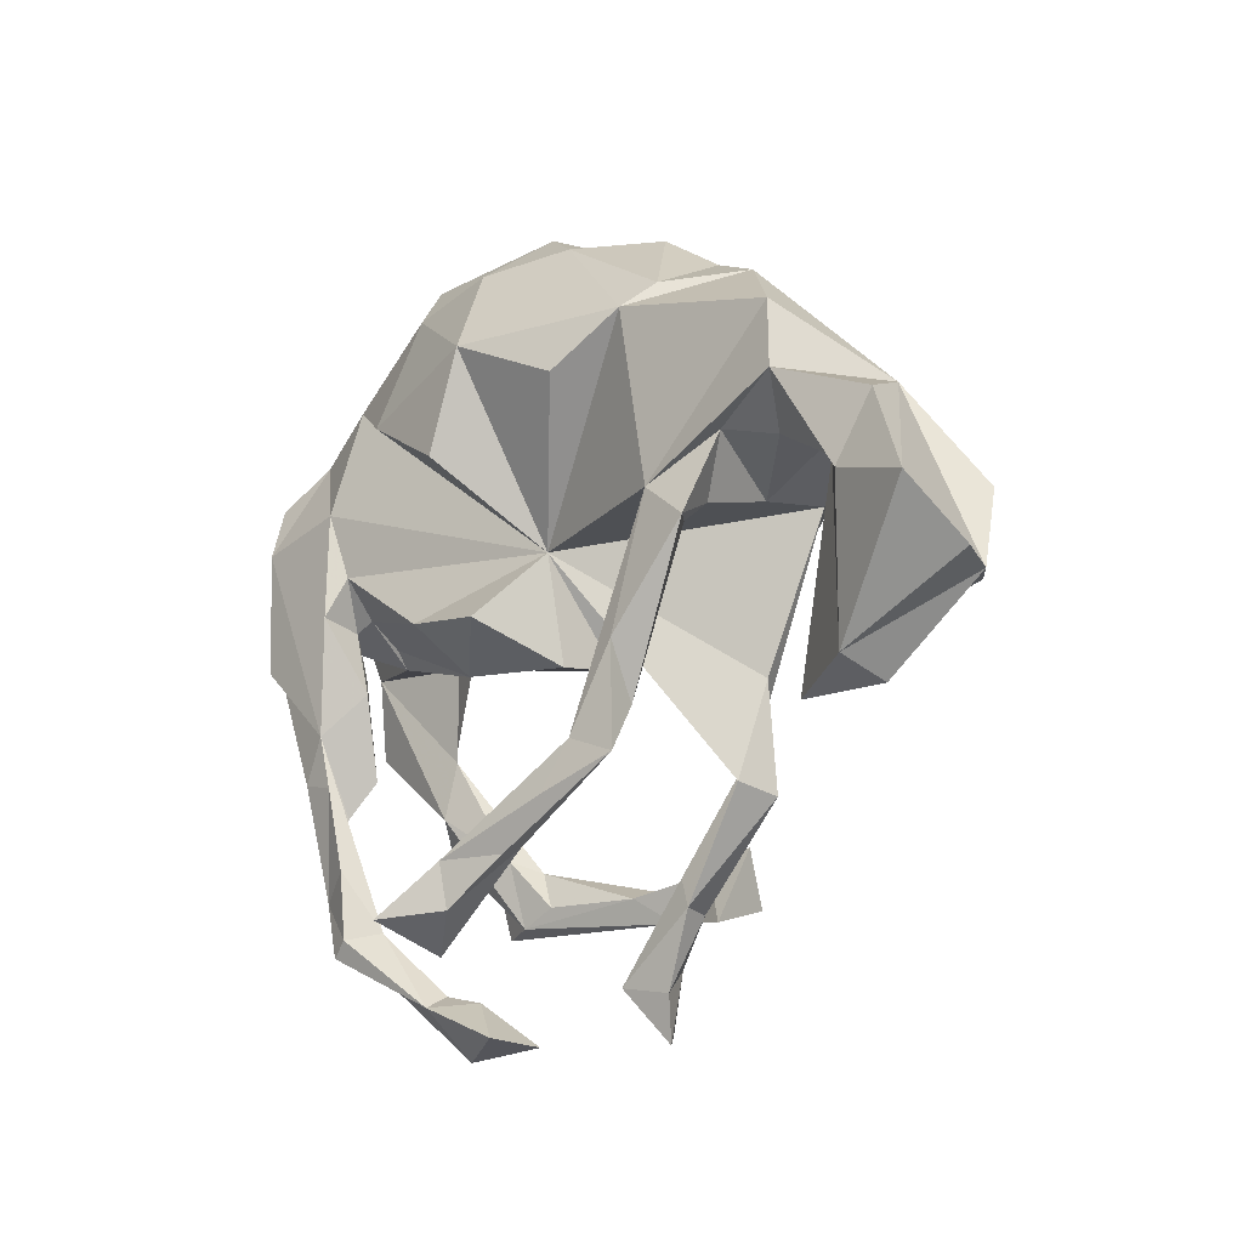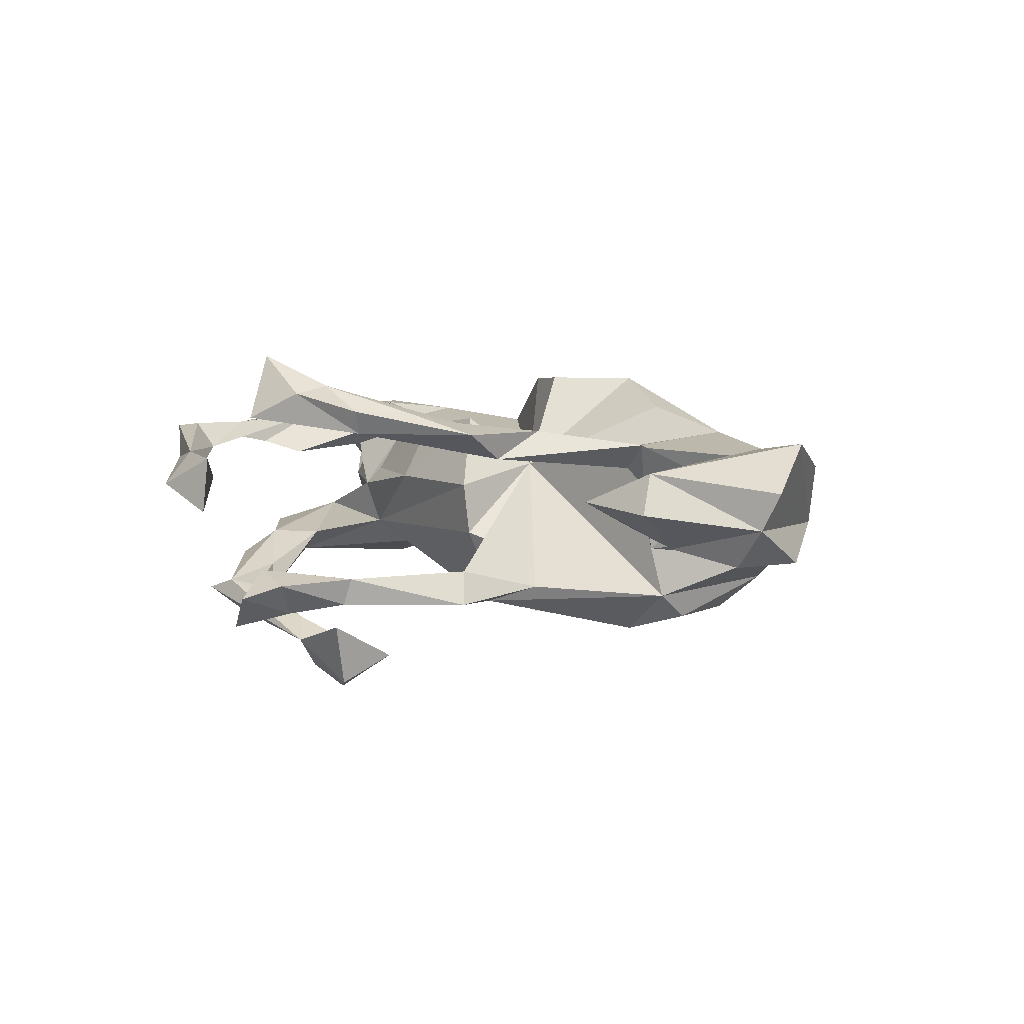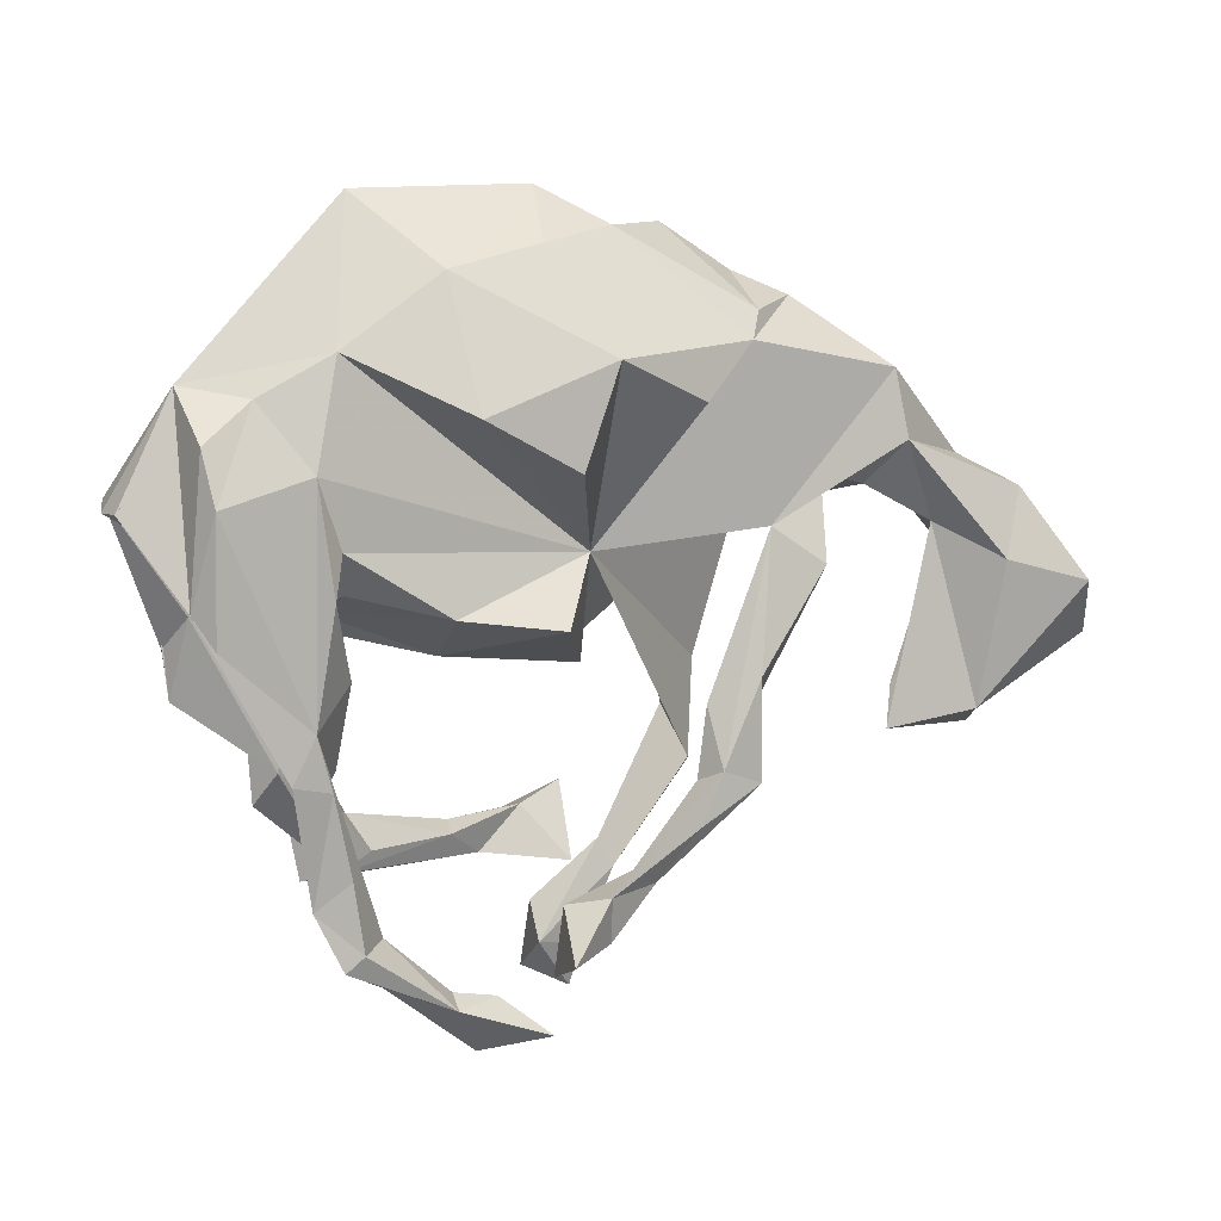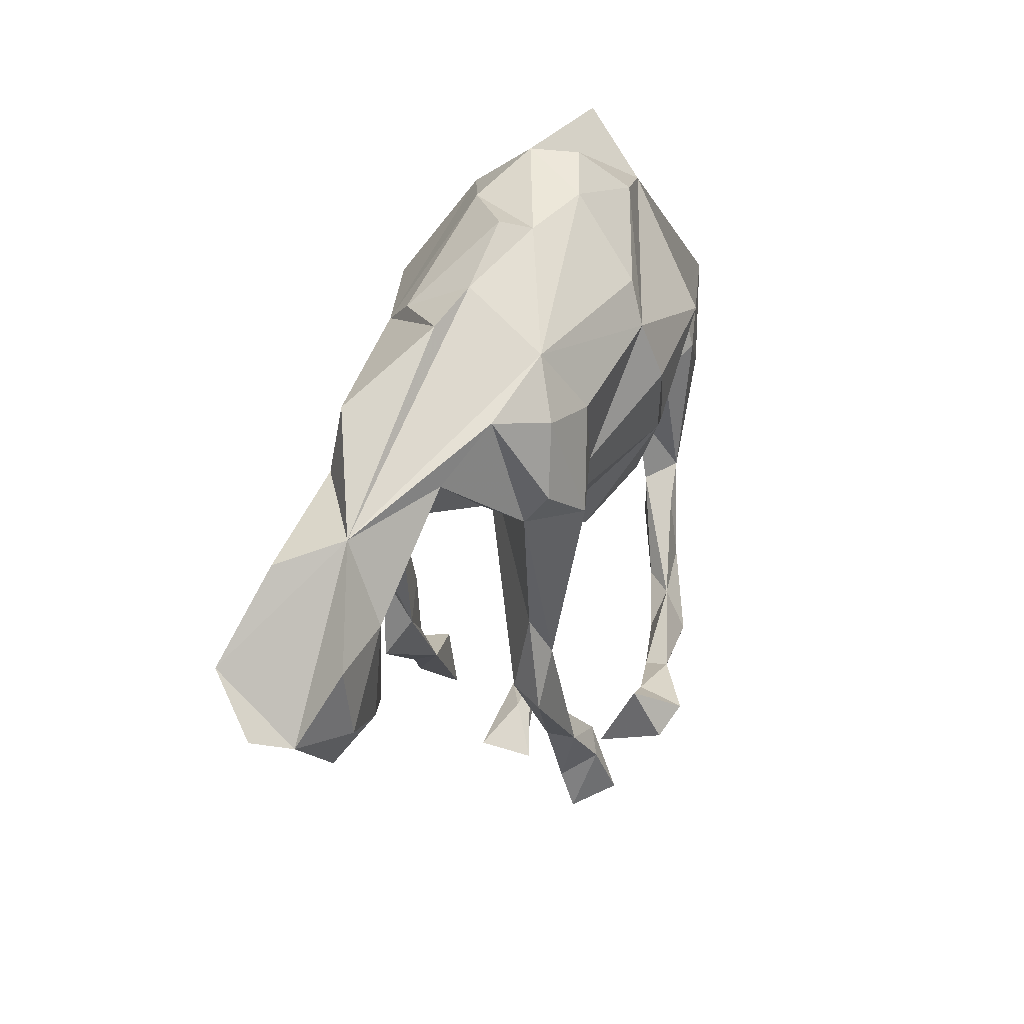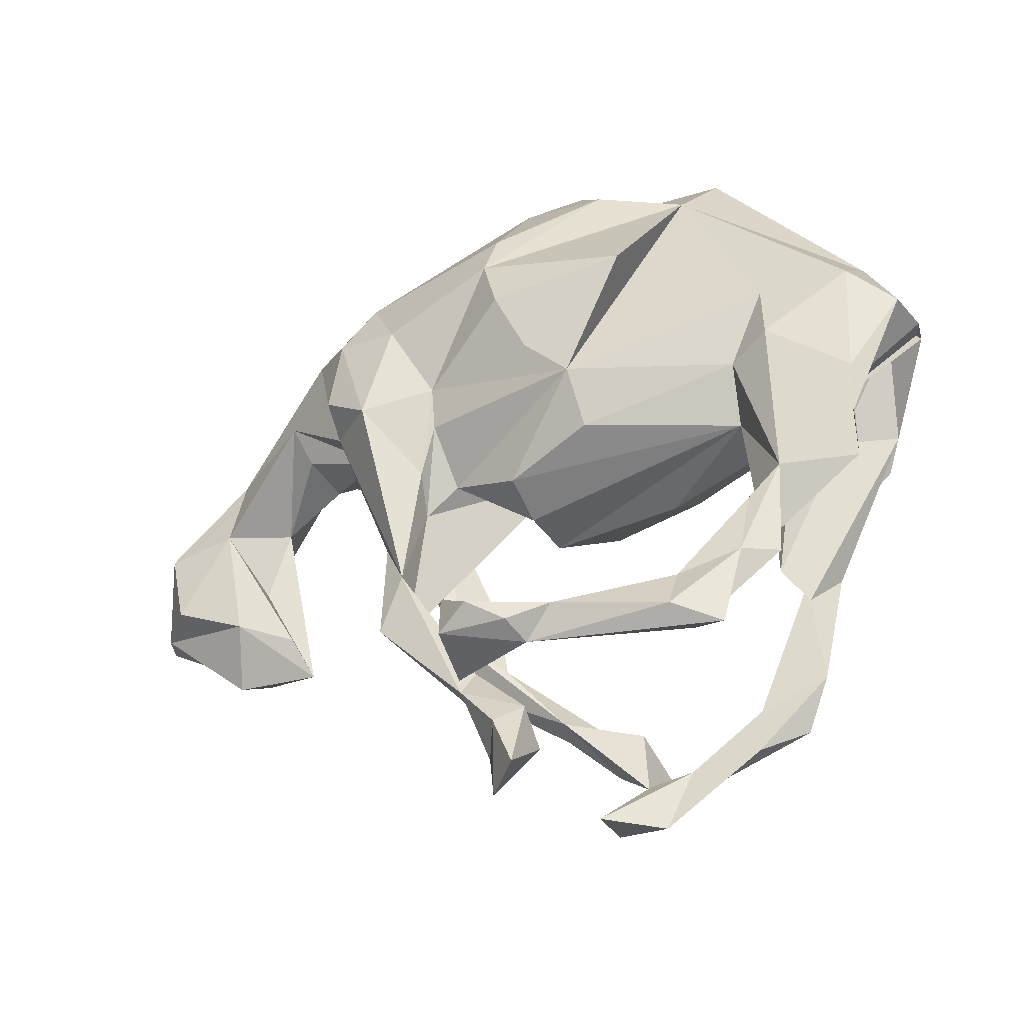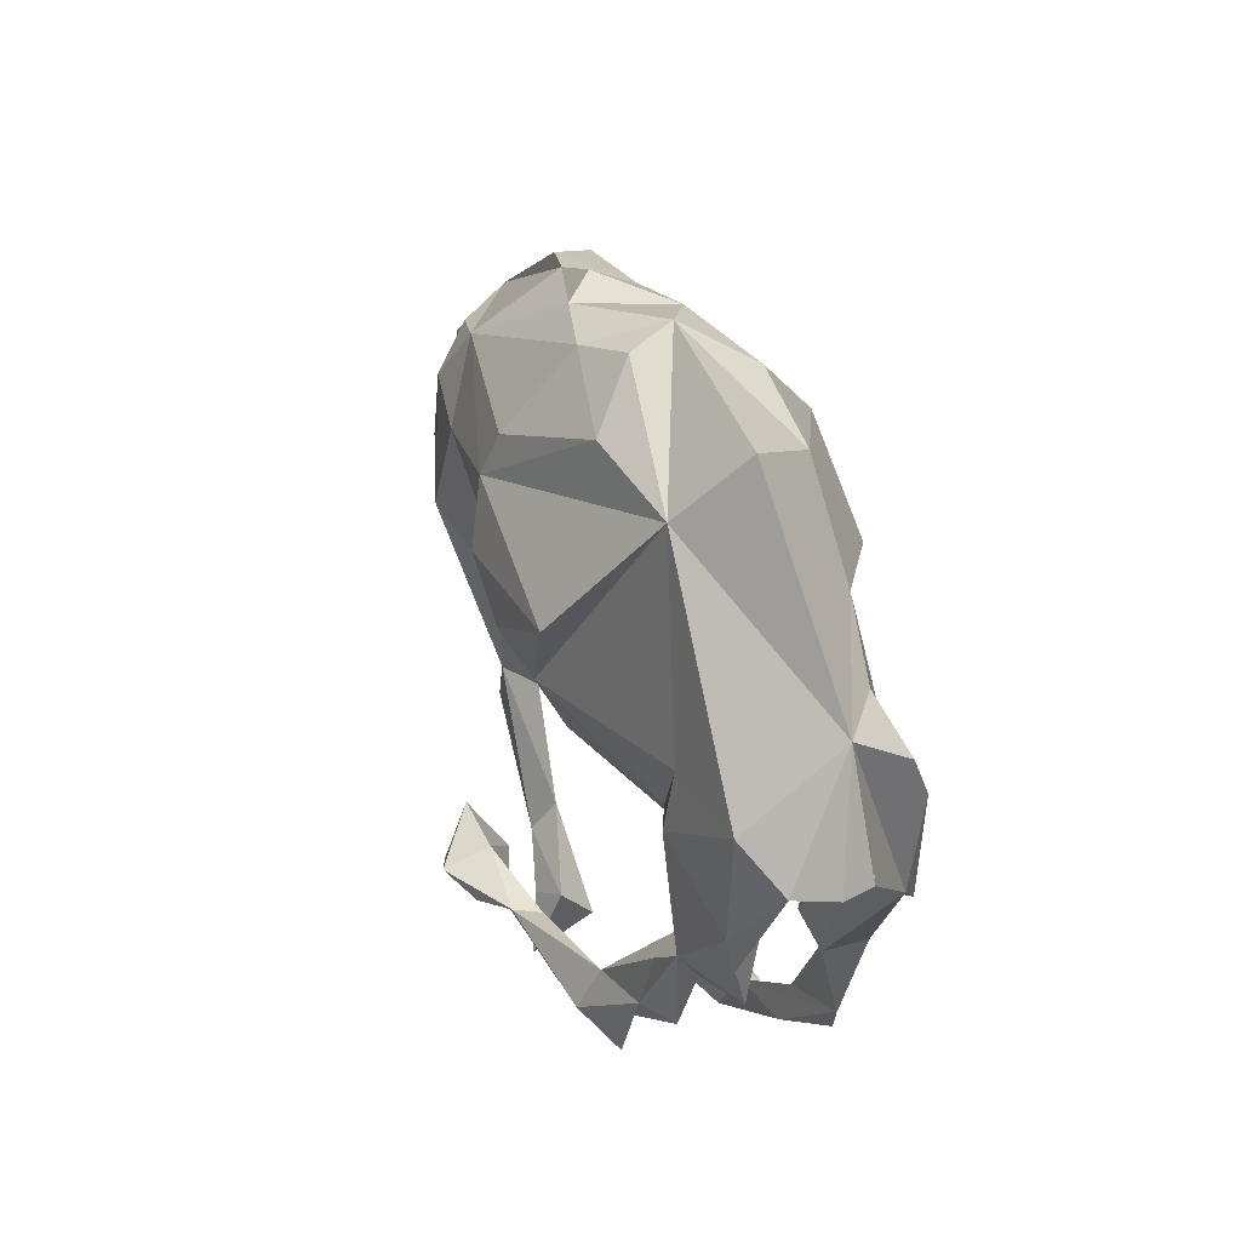
<metadata>
{"format":"obj","ext":"obj","renderer":"f3d","projection":"perspective","resolution":1024,"background":"white","views":[{"elev":-14.3,"azim":48.7,"up":"+Y"},{"elev":6.0,"azim":49.7,"up":"+Z"},{"elev":9.0,"azim":-21.9,"up":"+Y"},{"elev":27.3,"azim":114.8,"up":"+Y"},{"elev":-32.5,"azim":-154.4,"up":"+Y"},{"elev":42.7,"azim":-109.7,"up":"+Y"}]}
</metadata>
<code>
v -0.08317 -0.5072 0.2886
v -0.003683 -0.4966 0.2221
v 0.009086 0.322 0.2298
v -0.04727 0.1673 0.2334
v -0.006842 -0.4281 0.2341
v 0.02502 0.03799 0.06939
v 0.1593 0.255 0.1796
v 0.2885 0.06792 0.1153
v 0.8021 -0.03429 0.1533
v 0.2512 0.3384 0.1298
v 0.1505 -0.3515 0.1862
v -0.1894 0.2462 0.2254
v -0.3614 0.335 0.1274
v -0.208 0.4433 0.1307
v -0.06238 -0.443 0.188
v 0.2593 -0.1453 0.1522
v 0.192 -0.277 0.1688
v 0.2613 -0.3027 0.1514
v 0.6704 0.001751 0.1353
v 0.8412 -0.1261 0.07755
v 0.06784 -0.4099 0.1491
v 0.6412 -0.2286 0.1035
v 0.07785 -0.4245 0.19
v 0.3743 0.009034 0.1253
v -0.4076 -0.1794 0.1588
v -0.3822 0.001206 0.1752
v -0.3638 0.06502 0.1468
v -0.4008 0.171 0.1572
v 0.5196 0.1844 0.1001
v -0.5419 0.132 0.1689
v 0.5028 0.2908 0.08571
v 0.1829 -0.1855 0.1272
v -0.2013 -0.03811 0.14
v 0.2803 0.3785 0.08349
v 0.2487 -0.2312 0.1045
v -0.07329 -0.551 0.1772
v -0.06561 0.4777 0.124
v 0.7074 0.1089 0.1019
v -0.3851 -0.2627 0.1568
v -0.3573 -0.391 0.1507
v -0.4105 -0.4352 0.1335
v -0.3456 -0.1179 0.1173
v 0.1678 -0.2956 0.1284
v -0.4429 -0.2506 0.1569
v -0.04627 -0.6602 0.1095
v 0.3293 0.01677 0.07988
v -0.5717 -0.009973 0.1355
v -0.37 -0.5219 0.1482
v -0.5439 -0.05786 0.1629
v -0.03994 -0.06053 0.1591
v -0.3418 -0.4977 0.153
v 0.8109 -0.1378 0.01473
v -0.5534 0.2148 0.1383
v -0.1923 -0.6066 0.1115
v -0.4779 -0.0127 0.1017
v -0.4406 -0.4816 0.1392
v -0.3915 -0.01234 0.106
v -0.3028 -0.4871 0.1092
v 0.656 0.1506 -0.002752
v 0.517 -0.2612 0.04854
v 0.3906 0.1362 0.06767
v -0.3832 -0.07987 0.09253
v -0.4738 0.2732 0.1095
v 0.3393 0.04685 0.04547
v 0.6139 -0.07736 0.03244
v -0.3606 -0.2481 0.08434
v -0.1904 -0.588 0.07514
v -0.3511 0.000422 0.1079
v -0.4015 -0.3026 0.1061
v 0.6596 -0.261 0.0365
v -0.3016 -0.5628 0.09385
v -0.1496 -0.6853 0.05951
v 0.06144 0.5004 0.06209
v -0.195 -0.1044 0.03788
v -0.3144 0.5514 0.01255
v 0.6322 -0.168 -0.02868
v -0.6511 0.1189 0.04921
v -0.1196 -0.6026 0.06835
v -0.03832 0.5583 0.009489
v 0.1722 0.5043 -0.03089
v 0.585 0.05466 0.05178
v 0.5426 -0.1982 0.009941
v -0.5918 0.1565 0.06566
v 0.374 0.3952 -0.01356
v -0.5667 0.2903 0.04438
v -0.2826 0.4452 -0.08889
v 0.286 0.4328 -0.03175
v 0.4761 0.1144 0.03904
v -0.3762 -0.03031 0.0391
v -0.05153 -0.6676 0.01319
v -0.6427 0.1303 0.05103
v 0.7719 -0.01041 -0.05187
v 0.7468 -0.1275 -0.05281
v 0.6524 0.01121 -0.05392
v -0.6605 0.1169 0.00265
v -0.3927 -0.05429 0.00719
v 0.3336 0.07397 -0.0743
v 0.1335 0.4867 -0.07326
v 0.4824 0.1272 -0.0555
v 0.02262 -0.1277 0.03554
v 0.02973 -0.1209 -0.05668
v 0.506 0.19 -0.08615
v -0.14 0.4782 -0.1305
v 0.01309 0.511 -0.1029
v 0.4235 0.2726 -0.1349
v 0.004246 -0.5799 -0.09254
v -0.6452 0.1284 -0.06296
v 0.1522 -0.04867 -0.1051
v -0.07496 0.5506 -0.06411
v -0.5334 -0.04071 -0.04536
v -0.5612 -0.09345 -0.09693
v -0.3593 -0.04713 -0.06956
v 0.1312 -0.4751 -0.1056
v -0.574 0.1809 -0.1073
v -0.5571 -0.1652 -0.07511
v 0.08243 -0.5918 -0.1131
v 0.3609 0.07736 -0.1624
v 0.2493 -0.311 -0.09359
v 0.2044 -0.1003 -0.1176
v 0.2724 -0.1618 -0.1322
v -0.5677 -0.0117 -0.1101
v -0.3689 0.04313 -0.1202
v -0.4012 -0.2813 -0.07783
v 0.109 -0.43 -0.1143
v 0.2979 0.3443 -0.1621
v -0.4383 -0.18 -0.1252
v -0.3797 -0.193 -0.08452
v -0.429 -0.336 -0.119
v 0.03243 -0.08361 -0.1337
v 0.2293 -0.2362 -0.1561
v 0.1167 -0.4811 -0.1525
v 0.2711 -0.3298 -0.1501
v 0.06741 -0.664 -0.1308
v -0.4284 0.1667 -0.1292
v -0.1049 0.05817 -0.2096
v -0.386 -0.2365 -0.1359
v -0.4383 0.07272 -0.1486
v 0.3424 0.2512 -0.2005
v -0.2737 -0.3717 -0.1754
v 0.05136 -0.5525 -0.1691
v -0.3033 -0.354 -0.1308
v 0.1924 -0.04293 -0.1647
v -0.1173 -0.03473 -0.168
v 0.1655 0.0416 -0.1717
v 0.1611 0.1075 -0.1913
v 0.3629 0.1293 -0.2056
v 0.2328 0.2376 -0.2154
v 0.02918 -0.3987 -0.2444
v 0.04152 0.3093 -0.2315
v 0.0281 0.3811 -0.2065
v -0.3746 -0.3384 -0.1552
v -0.2376 -0.4301 -0.1601
v 0.09725 -0.4845 -0.1961
v 0.2767 0.07321 -0.2329
v -0.2895 -0.4591 -0.1513
v 0.007404 -0.5249 -0.142
v 0.008663 -0.6411 -0.1894
v -0.3463 -0.4699 -0.1707
v -0.04125 -0.4684 -0.2378
v -0.04056 0.108 -0.2402
v 0.007592 0.2109 -0.2569
v -0.273 -0.4408 -0.2129
v -0.2135 0.2472 -0.2335
v -0.09749 -0.4275 -0.2047
v -0.08836 -0.4142 -0.249
v 0.1003 -0.3678 -0.2592
v -0.02587 -0.4461 -0.2847
v 0.08077 -0.4565 -0.3023
v 0.02696 -0.4206 -0.3203
f 149 103 150
f 104 150 103
f 125 149 150
f 86 103 149
f 158 159 155
f 164 155 159
f 151 158 155
f 162 159 158
f 164 159 148
f 153 148 159
f 86 135 134
f 122 134 135
f 114 86 134
f 163 135 86
f 160 135 163
f 163 149 161
f 145 161 149
f 147 149 125
f 138 147 125
f 145 149 147
f 149 163 86
f 168 159 167
f 165 167 159
f 169 168 167
f 153 159 168
f 151 162 158
f 165 159 162
f 139 165 162
f 169 167 165
f 148 169 165
f 165 164 148
f 139 164 165
f 168 166 153
f 148 153 166
f 169 166 168
f 152 164 139
f 161 135 160
f 161 160 163
f 166 169 148
f 22 9 19
f 38 19 9
f 81 22 19
f 20 9 22
f 52 9 20
f 52 20 22
f 18 16 17
f 8 17 16
f 11 18 17
f 35 16 18
f 5 11 17
f 23 18 11
f 43 5 17
f 5 23 11
f 21 18 23
f 2 23 5
f 21 23 2
f 36 21 2
f 1 2 5
f 12 3 14
f 37 14 3
f 13 12 14
f 4 3 12
f 6 3 4
f 12 6 4
f 7 3 6
f 15 1 5
f 21 15 5
f 36 1 15
f 21 36 15
f 2 1 36
f 10 37 3
f 79 14 37
f 6 12 13
f 10 3 7
f 6 10 7
f 28 6 13
f 8 10 6
f 31 10 8
f 61 8 24
f 16 24 8
f 100 6 50
f 33 50 6
f 27 33 6
f 74 50 33
f 59 38 9
f 29 19 38
f 52 59 9
f 29 81 19
f 32 17 8
f 101 108 6
f 119 6 108
f 100 101 6
f 129 108 101
f 112 129 101
f 100 112 101
f 143 129 112
f 74 112 100
f 151 128 126
f 123 126 128
f 136 151 126
f 155 128 151
f 127 136 126
f 121 137 126
f 122 126 137
f 139 162 151
f 139 141 152
f 155 152 141
f 127 141 139
f 136 139 151
f 155 164 152
f 123 128 155
f 127 139 136
f 142 154 130
f 117 130 154
f 145 154 142
f 122 135 143
f 129 143 135
f 145 144 135
f 108 135 144
f 161 145 135
f 142 144 145
f 119 144 142
f 147 154 145
f 146 117 154
f 138 146 154
f 105 117 146
f 112 122 143
f 138 154 147
f 105 146 138
f 137 134 122
f 105 138 125
f 116 106 133
f 157 133 106
f 98 79 73
f 37 73 79
f 109 86 79
f 75 79 86
f 104 109 79
f 103 86 109
f 85 75 86
f 14 75 13
f 85 13 75
f 104 79 98
f 125 104 98
f 98 73 80
f 34 80 73
f 87 98 80
f 59 87 84
f 34 84 87
f 31 59 84
f 125 87 59
f 77 85 95
f 107 95 85
f 91 77 95
f 77 91 96
f 95 96 91
f 83 77 96
f 47 85 77
f 47 77 83
f 55 83 96
f 107 96 95
f 87 80 34
f 55 47 83
f 126 122 112
f 127 126 112
f 114 137 121
f 107 121 111
f 115 111 121
f 6 117 97
f 102 97 117
f 110 111 115
f 126 115 121
f 8 6 97
f 120 117 6
f 108 144 119
f 130 119 142
f 118 6 119
f 129 135 108
f 110 127 112
f 123 115 126
f 110 115 123
f 120 130 117
f 118 120 6
f 132 130 120
f 118 119 130
f 123 141 127
f 110 123 127
f 155 141 123
f 94 82 65
f 60 65 82
f 81 94 65
f 76 82 94
f 28 13 63
f 85 63 13
f 10 34 73
f 53 63 85
f 10 73 37
f 79 75 14
f 90 67 78
f 54 78 67
f 45 90 78
f 72 67 90
f 45 72 90
f 60 82 76
f 70 60 76
f 76 93 52
f 92 52 93
f 70 76 52
f 94 93 76
f 92 59 52
f 94 59 92
f 92 93 94
f 140 156 131
f 124 131 156
f 116 140 131
f 157 156 140
f 157 140 133
f 116 133 140
f 106 156 157
f 104 103 109
f 150 104 125
f 87 125 98
f 85 86 114
f 137 114 134
f 121 107 114
f 85 114 107
f 59 105 125
f 102 105 59
f 110 107 111
f 96 107 110
f 105 102 117
f 65 60 81
f 22 81 60
f 8 35 32
f 43 32 35
f 21 43 35
f 17 32 43
f 41 44 69
f 47 69 44
f 25 41 69
f 40 39 41
f 44 41 39
f 51 40 41
f 25 39 40
f 21 35 18
f 5 43 21
f 48 51 41
f 58 40 51
f 54 58 51
f 25 40 58
f 71 48 41
f 54 51 48
f 71 54 48
f 24 16 35
f 68 55 96
f 94 102 59
f 110 112 96
f 74 96 112
f 102 99 97
f 88 97 99
f 81 99 102
f 88 99 81
f 94 81 102
f 61 97 88
f 64 8 97
f 50 74 100
f 74 33 89
f 68 89 33
f 96 74 89
f 68 96 89
f 66 42 25
f 26 25 42
f 69 66 25
f 62 42 66
f 58 41 25
f 55 66 69
f 70 52 22
f 22 60 70
f 67 41 58
f 67 71 41
f 72 71 67
f 54 67 58
f 54 71 72
f 45 78 54
f 72 45 54
f 124 106 113
f 116 113 106
f 113 118 130
f 124 156 106
f 113 116 131
f 132 113 131
f 130 124 113
f 130 131 124
f 132 131 130
f 118 113 132
f 120 118 132
f 63 30 28
f 25 28 30
f 53 30 63
f 47 53 85
f 47 30 53
f 84 34 10
f 27 6 28
f 49 30 47
f 27 28 26
f 25 26 28
f 57 27 26
f 49 25 30
f 29 31 8
f 84 10 31
f 47 25 49
f 31 29 59
f 38 59 29
f 88 81 29
f 61 29 8
f 68 33 27
f 57 68 27
f 55 68 57
f 42 57 26
f 62 57 42
f 61 88 29
f 64 61 24
f 46 64 24
f 97 61 64
f 44 25 47
f 35 46 24
f 8 64 46
f 35 8 46
f 55 69 47
f 39 25 44
f 62 66 55
f 57 62 55

</code>
